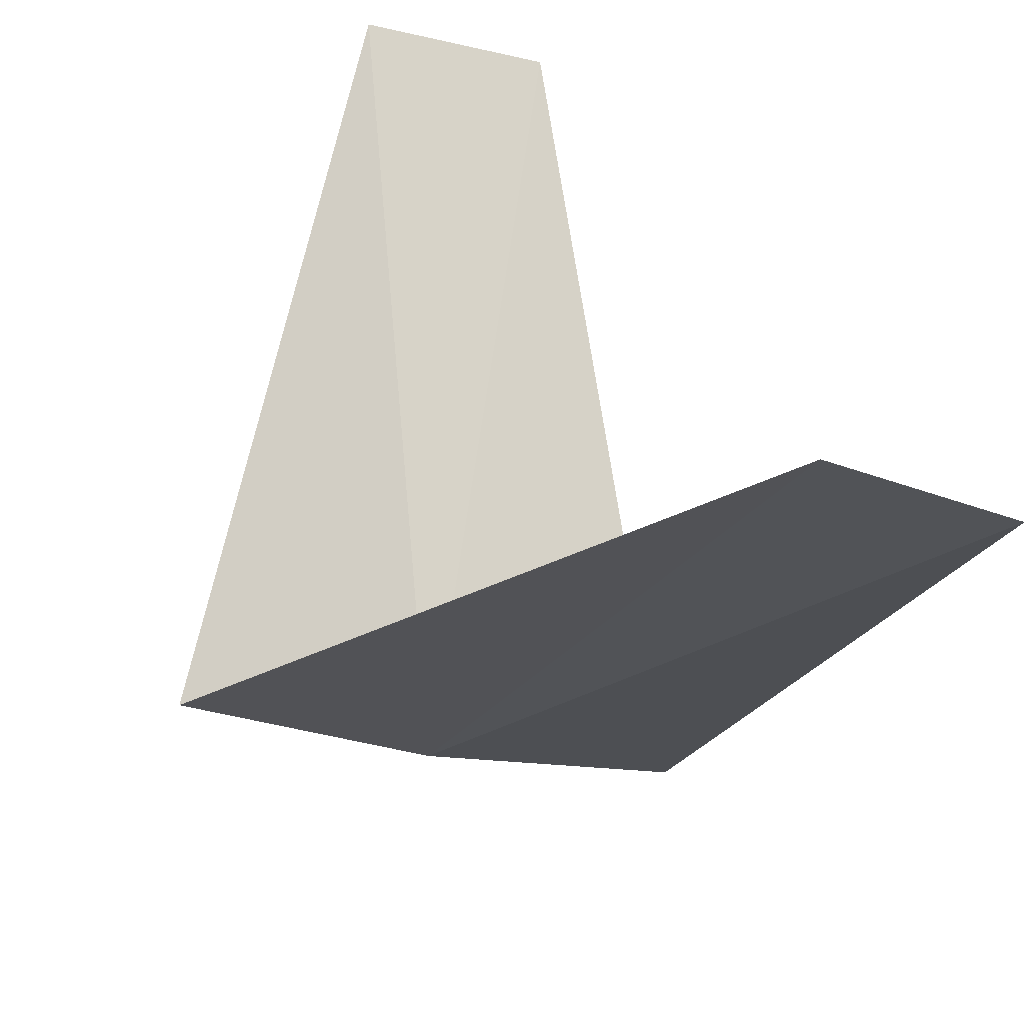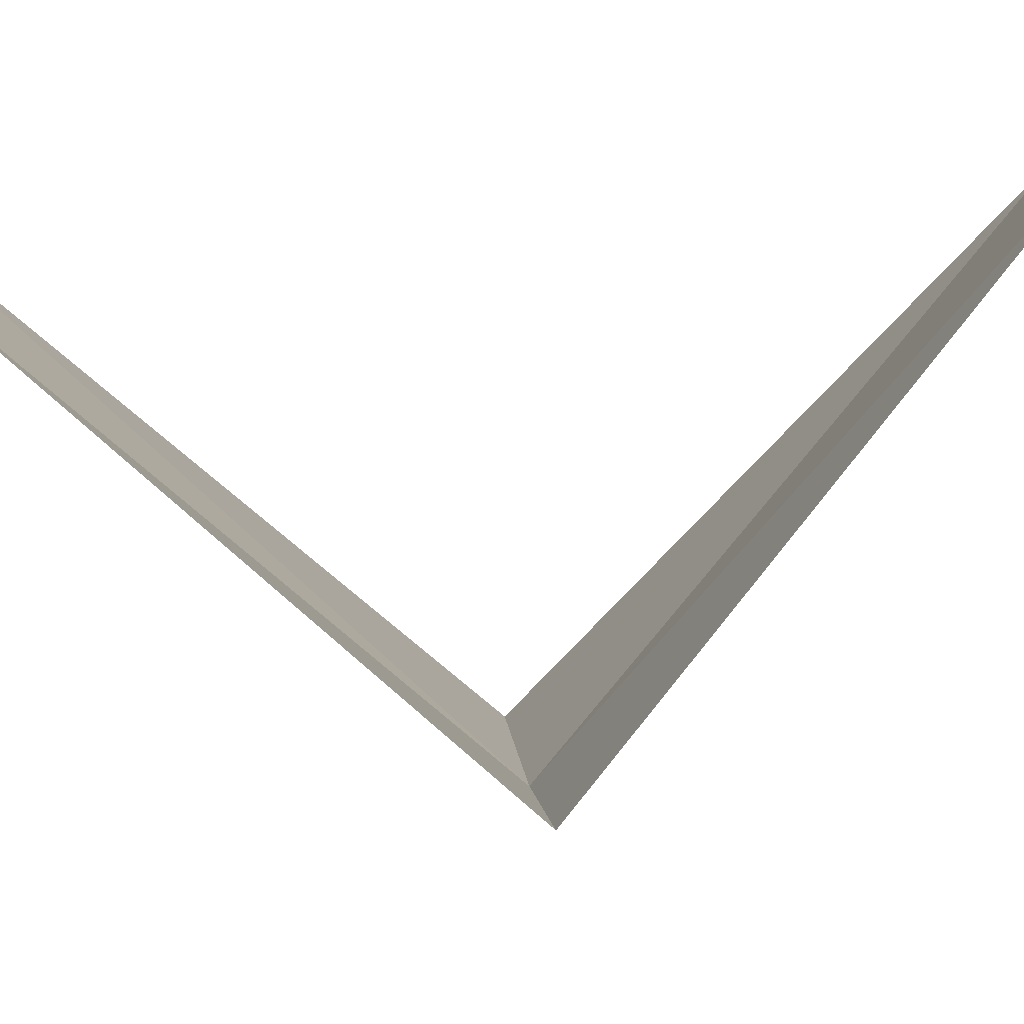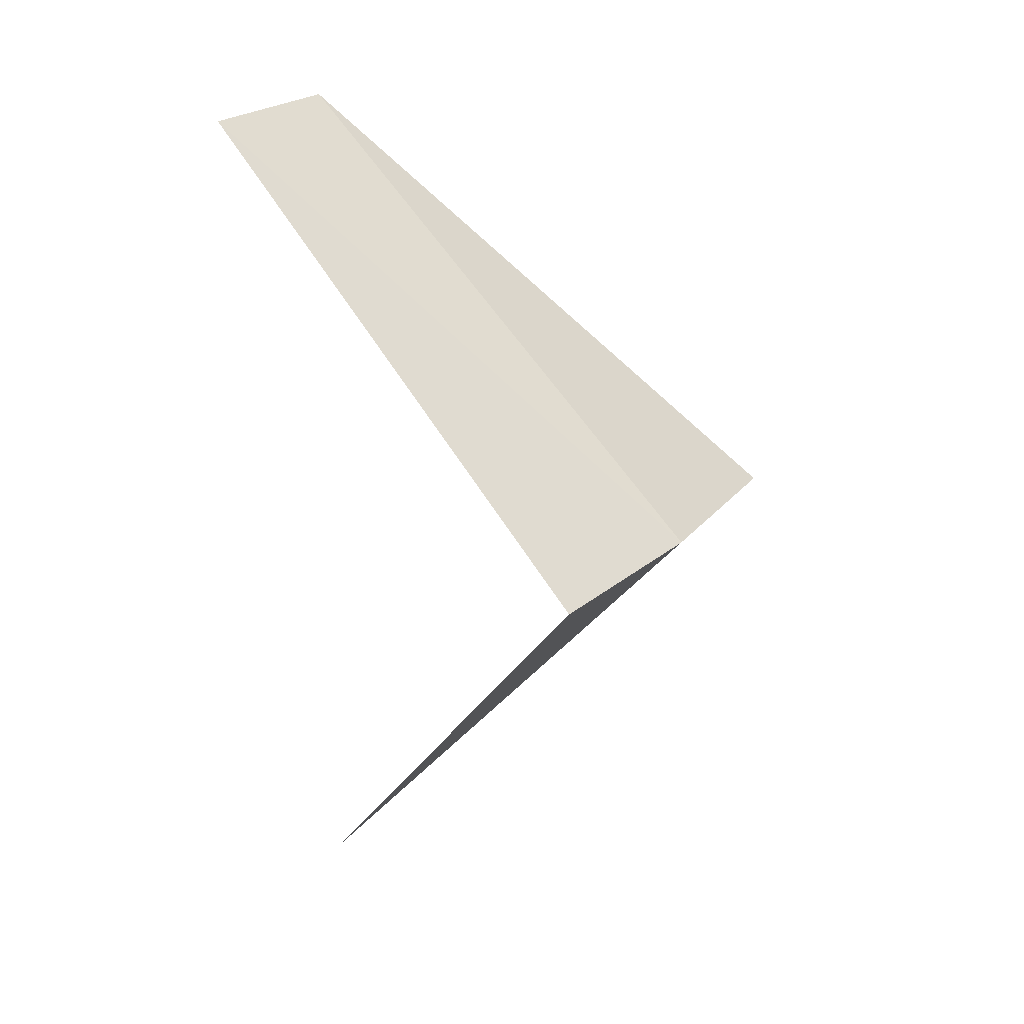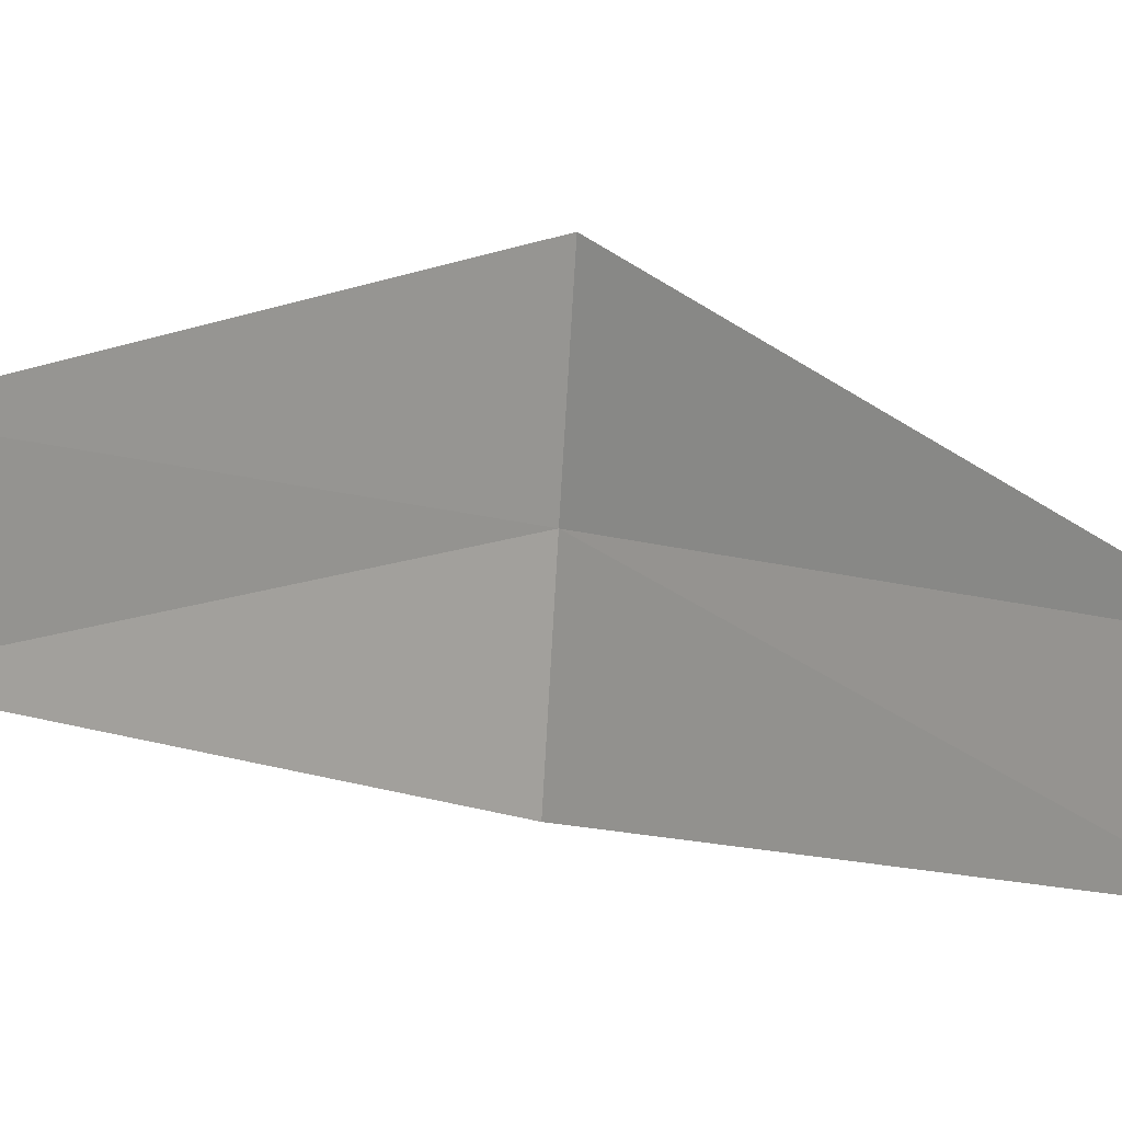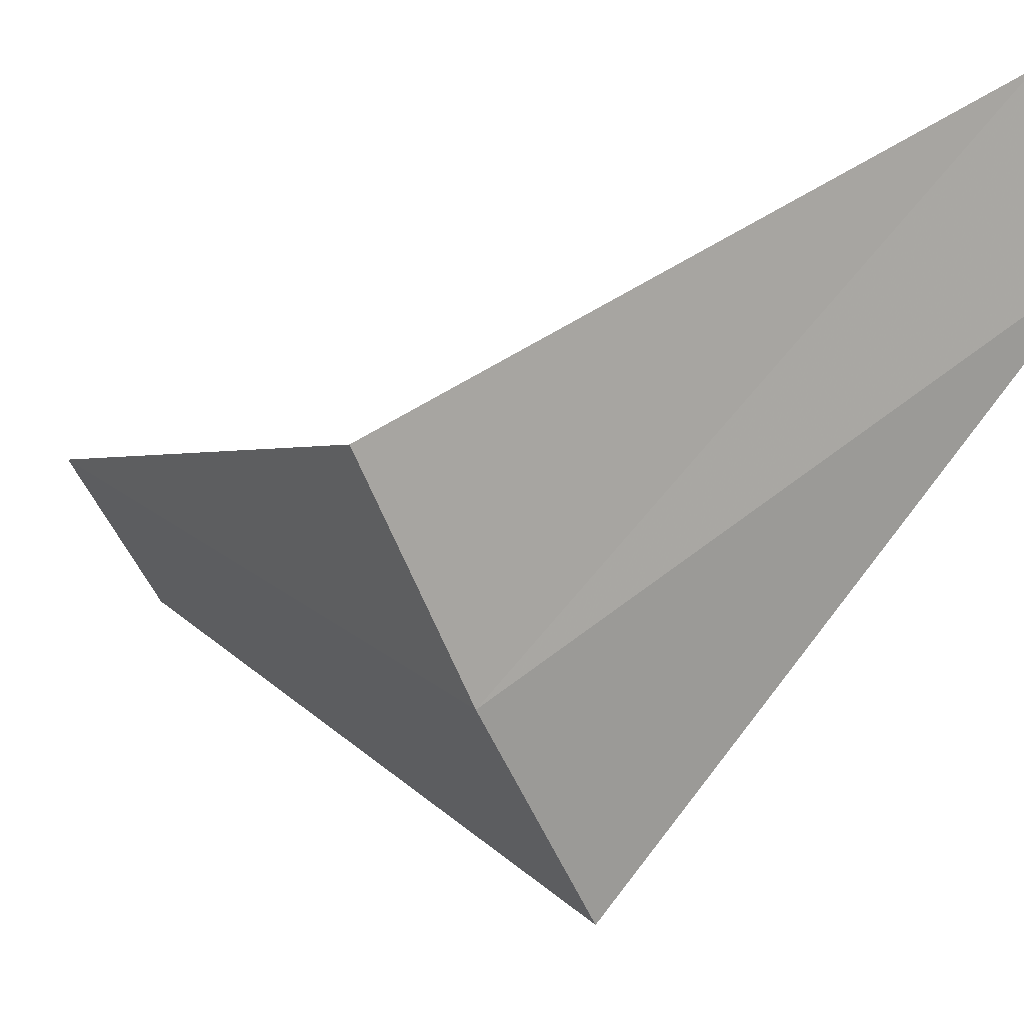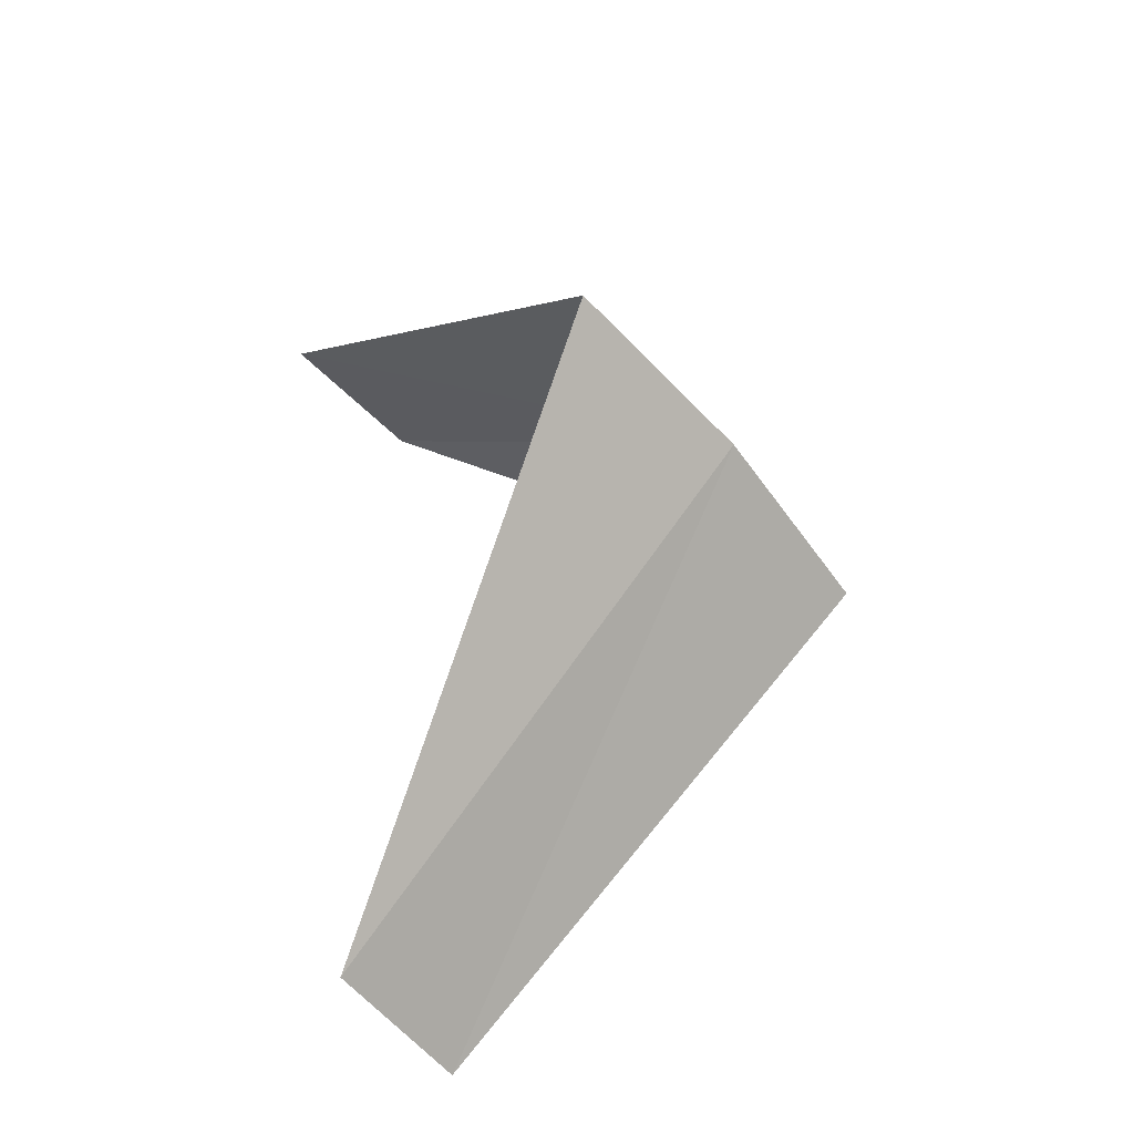
<metadata>
{"format":"obj","ext":"obj","renderer":"f3d","projection":"perspective","resolution":1024,"background":"white","views":[{"elev":32.4,"azim":150.4,"up":"+Y"},{"elev":31.5,"azim":79.8,"up":"+Y"},{"elev":15.3,"azim":-35.3,"up":"+Z"},{"elev":76.1,"azim":-91.3,"up":"+Y"},{"elev":-30.2,"azim":109.7,"up":"+Y"},{"elev":-55.5,"azim":-27.9,"up":"+Z"}]}
</metadata>
<code>
v 1.703 -3.619 17.64
v 1.236 -3.804 17.6
v 1.277 -2.714 16.64
v 1.607 -2.533 16.68
v 2.143 -3.377 17.68
v 0.9271 -2.853 18.6
v 1.277 -2.714 18.64
f 1 2 3
f 1 3 4
f 1 4 5
f 1 6 2
f 1 7 6
f 1 5 7

</code>
